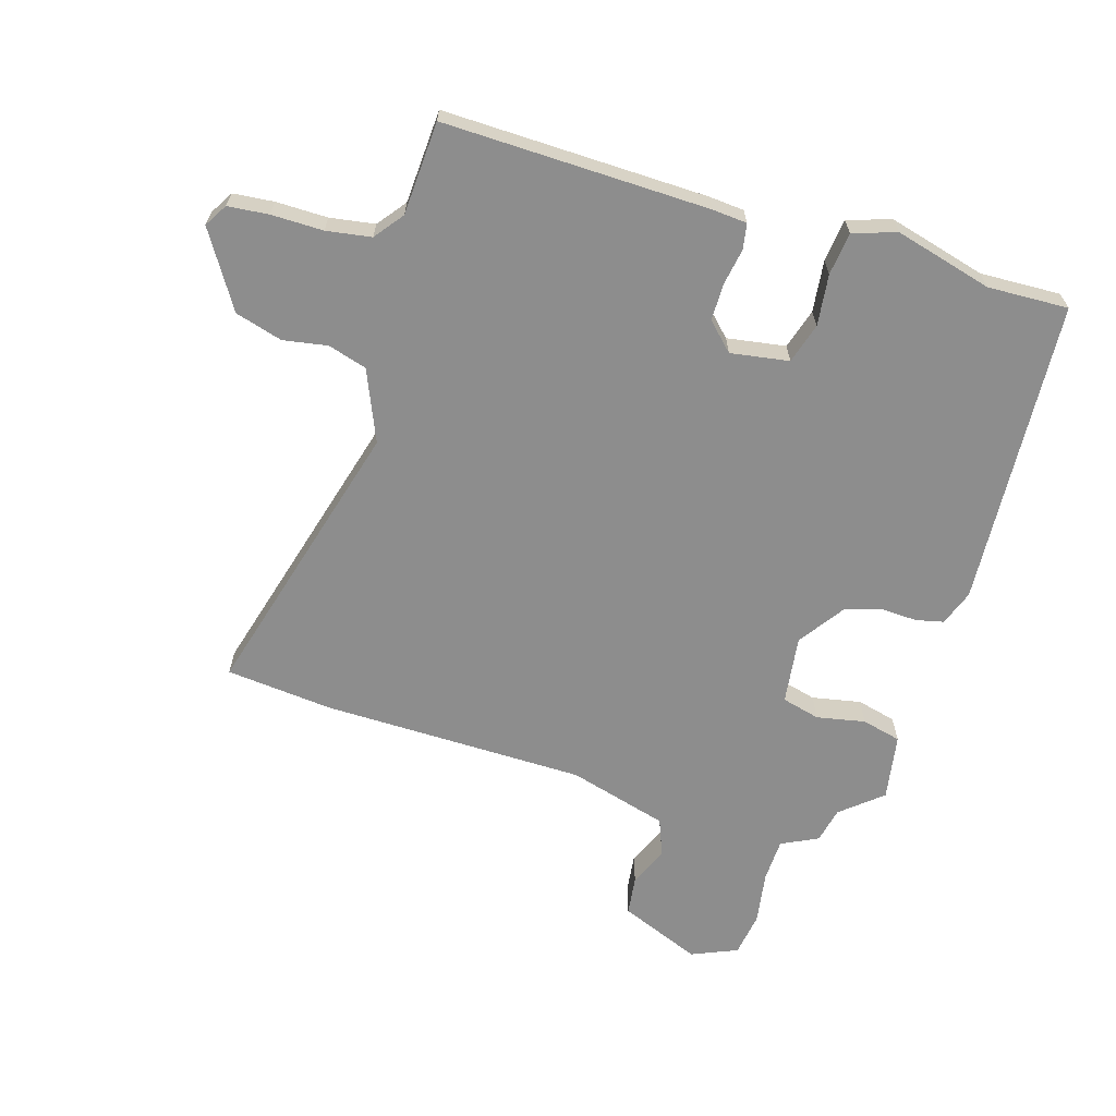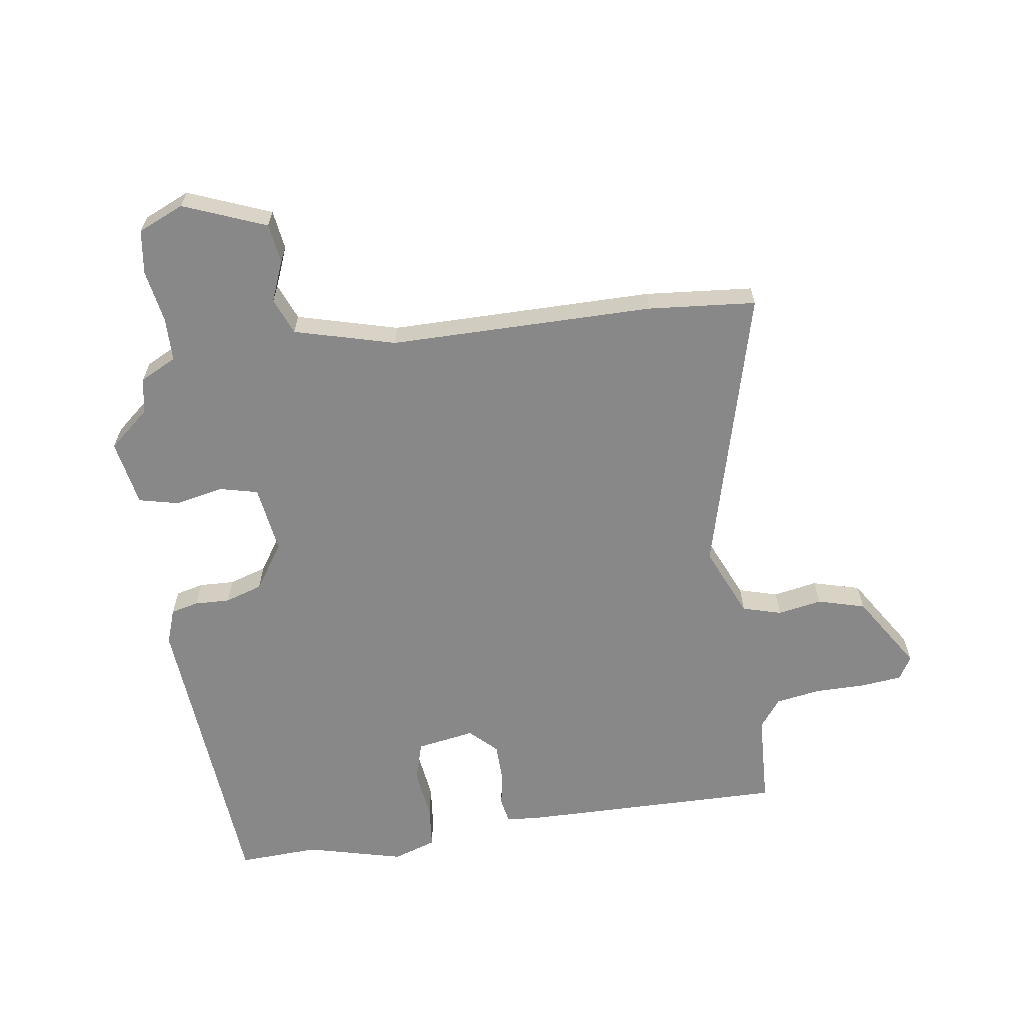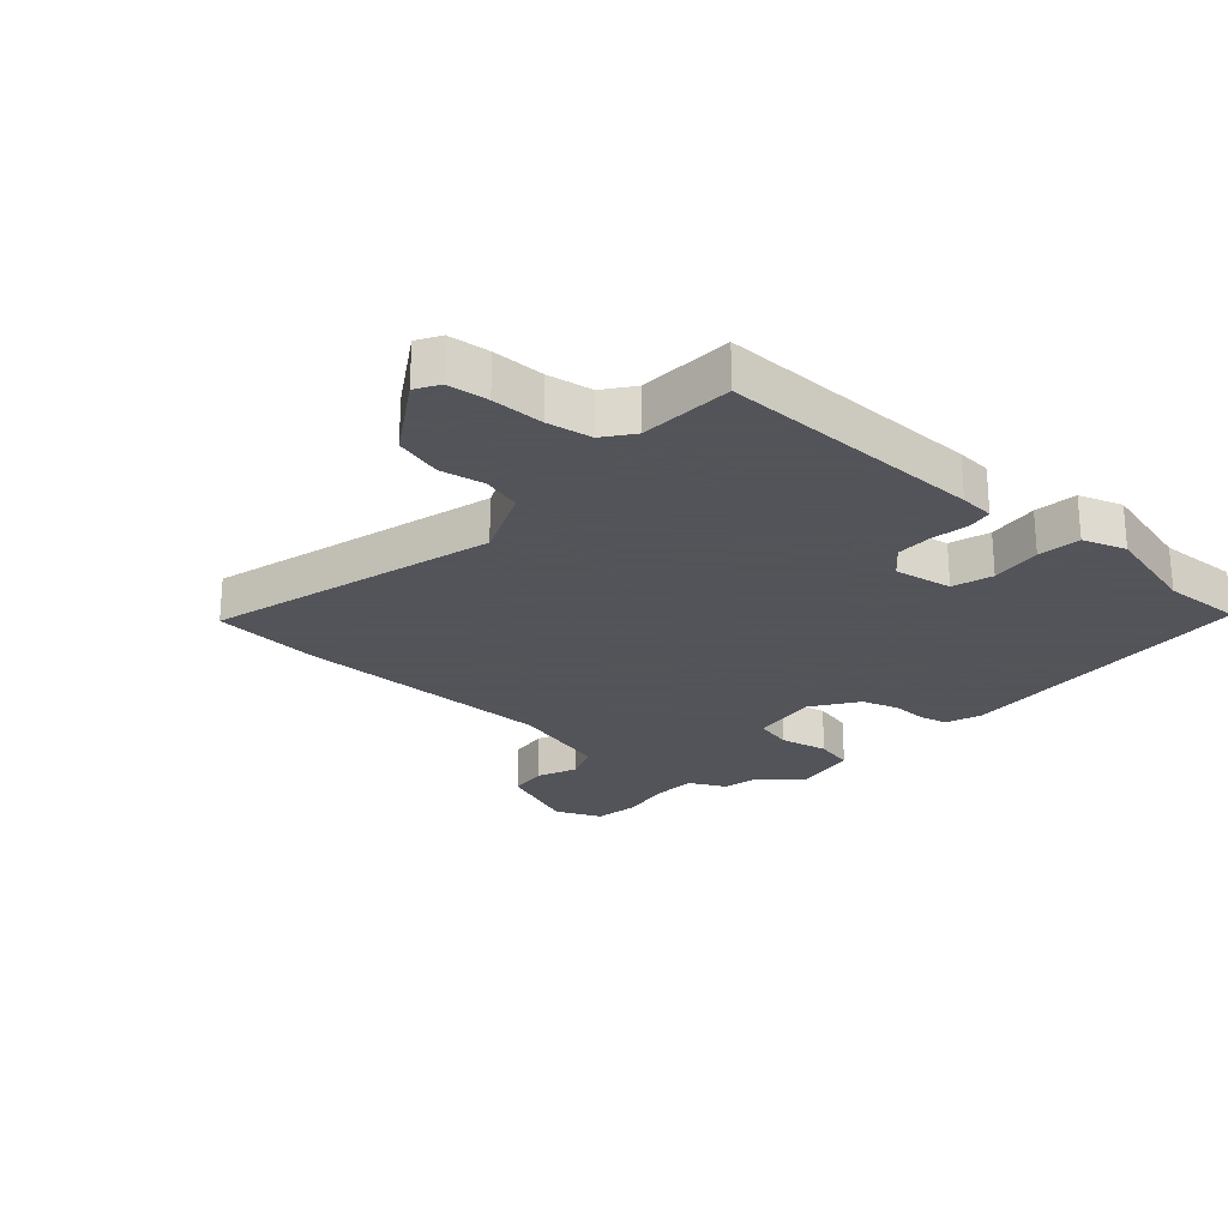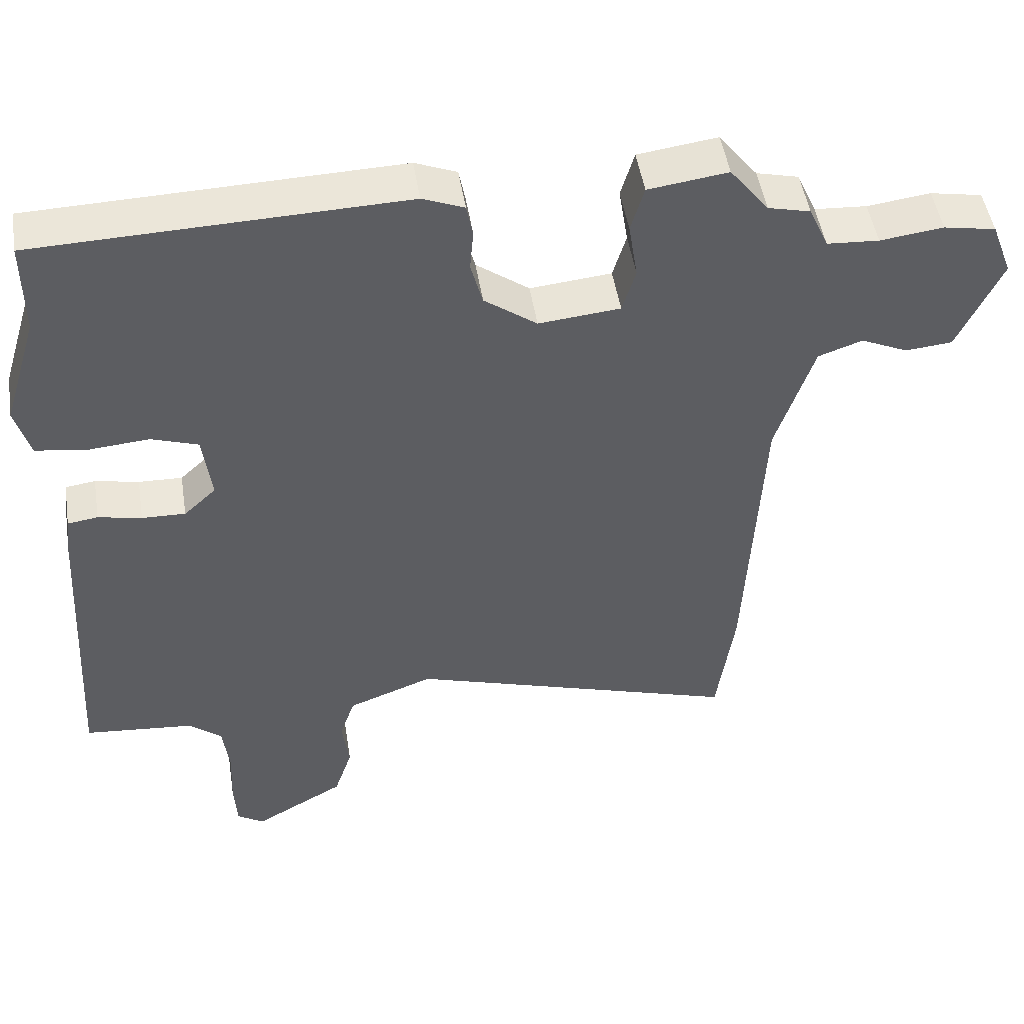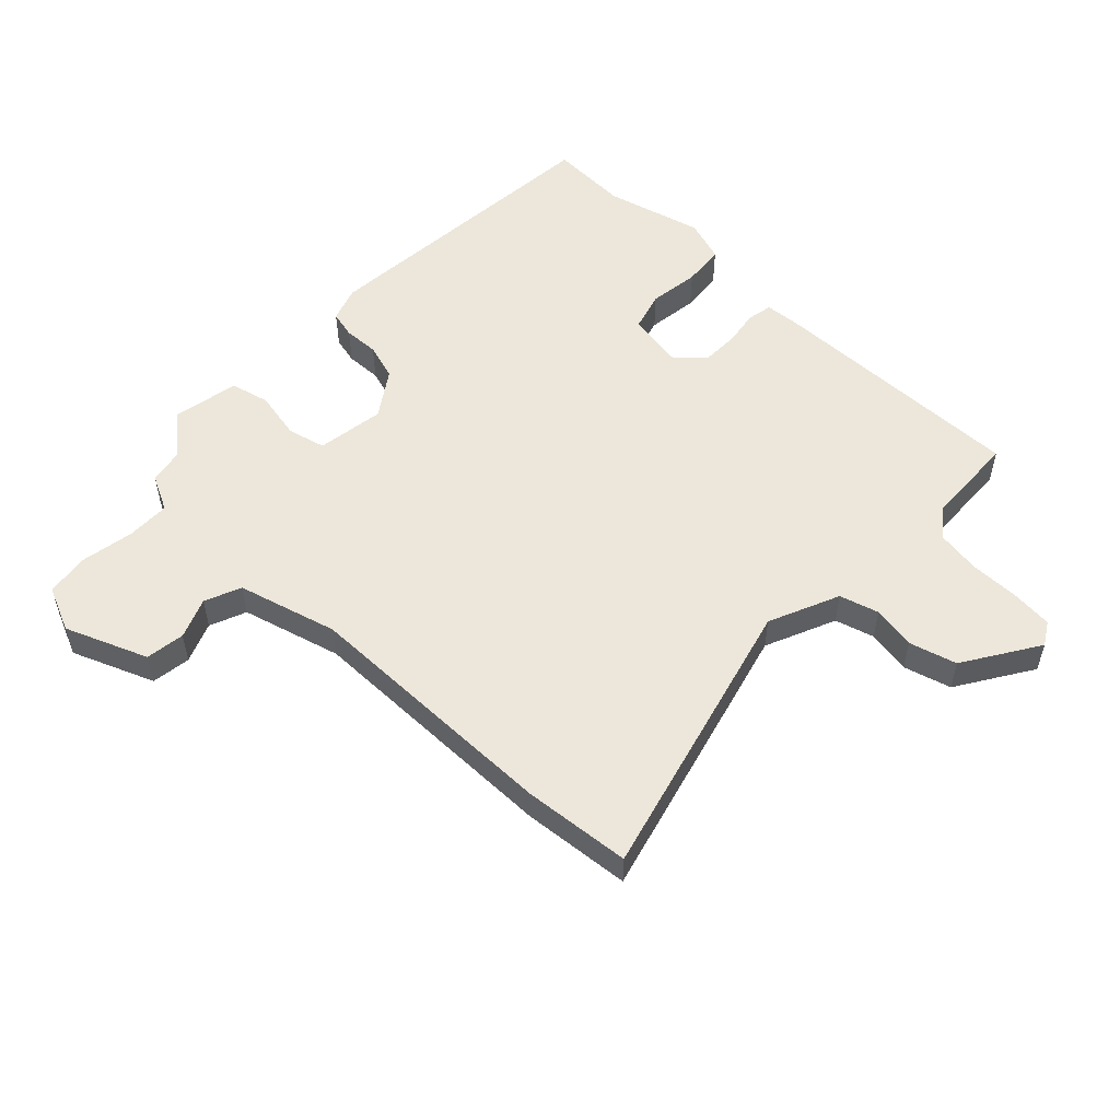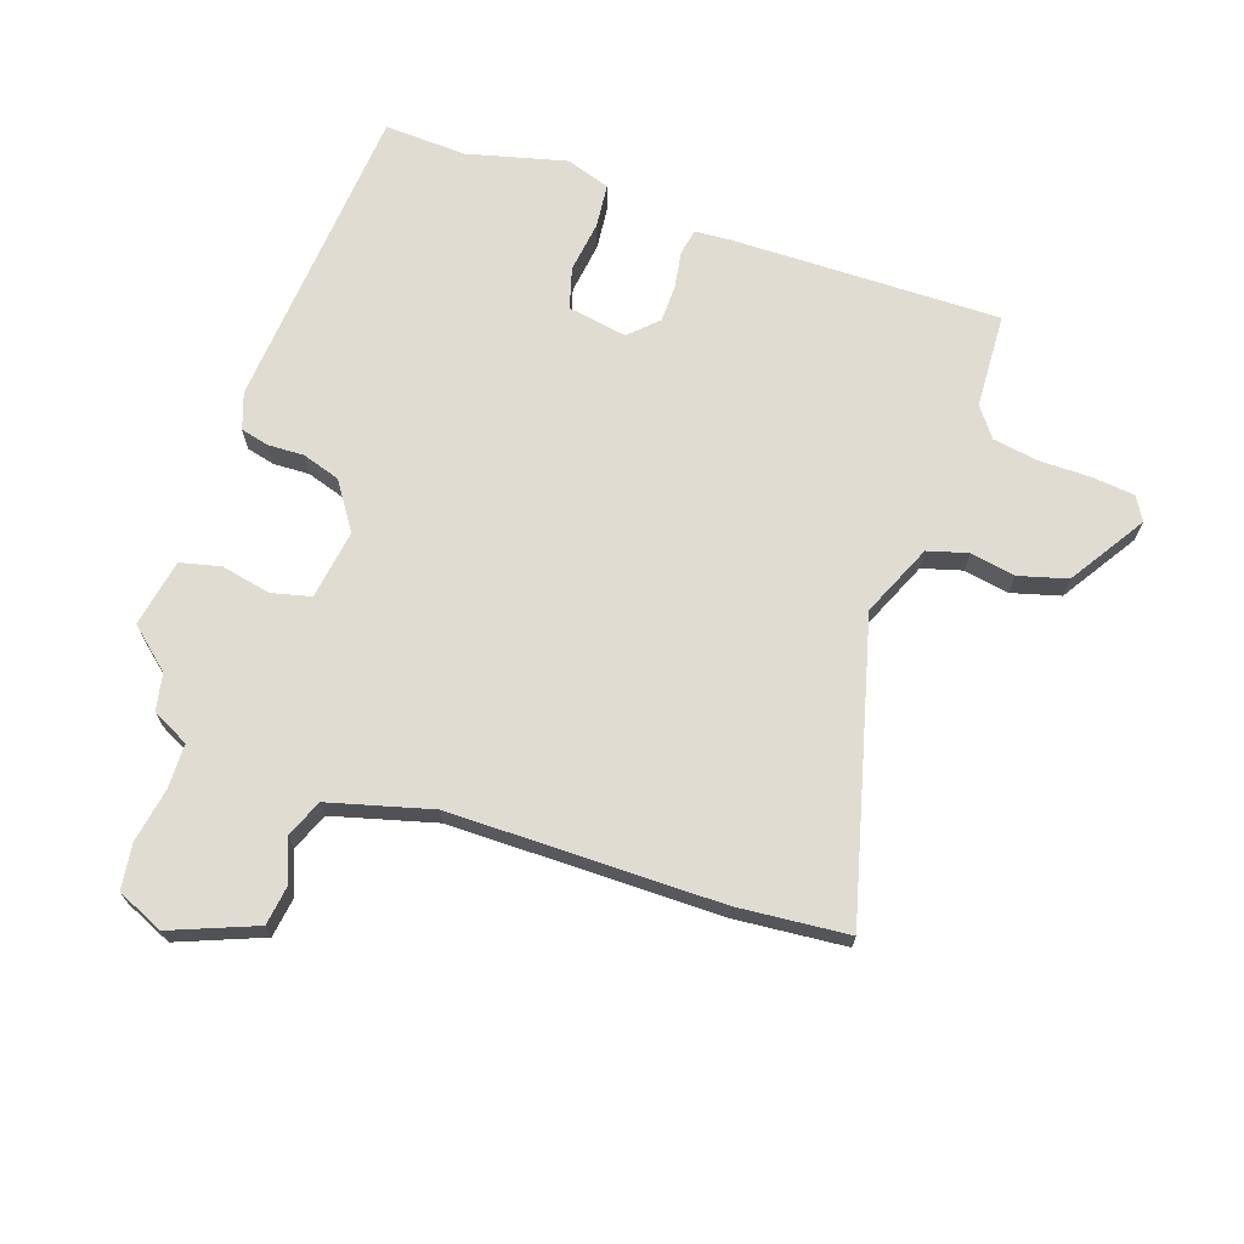
<metadata>
{"format":"obj","ext":"obj","renderer":"f3d","projection":"perspective","resolution":1024,"background":"white","views":[{"elev":-64.6,"azim":-104.7,"up":"+Y"},{"elev":-62.8,"azim":101.1,"up":"+Y"},{"elev":-23.9,"azim":-129.3,"up":"+Y"},{"elev":49.3,"azim":-9.1,"up":"+Z"},{"elev":53.4,"azim":136.5,"up":"+Y"},{"elev":69.0,"azim":111.7,"up":"+Y"}]}
</metadata>
<code>
v 0.505 0.07 -0.464
v 0.48 0.07 -0.645
v 0.003 0.07 -0.494
v -0.119 0.07 -0.54
v -0.141 0.07 -0.605
v -0.131 0.07 -0.68
v -0.157 0.07 -0.759
v -0.287 0.07 -0.833
v -0.325 0.07 -0.808
v -0.329 0.07 -0.739
v -0.325 0.07 -0.652
v -0.334 0.07 -0.576
v -0.381 0.07 -0.537
v -0.538 0.07 -0.522
v -0.511 0.07 -0.076
v -0.504 0.07 -0.018
v -0.461 0.07 -0.012
v -0.399 0.07 -0.025
v -0.337 0.07 -0.027
v -0.291 0.07 0.016
v -0.303 0.07 0.115
v -0.37 0.07 0.138
v -0.457 0.07 0.131
v -0.529 0.07 0.142
v -0.55 0.07 0.216
v -0.5 0.07 0.379
v -0.5 0.07 0.515
v 0.02 0.07 0.529
v 0.079 0.07 0.505
v 0.088 0.07 0.458
v 0.083 0.07 0.398
v 0.1 0.07 0.334
v 0.175 0.07 0.278
v 0.291 0.07 0.289
v 0.31 0.07 0.353
v 0.297 0.07 0.436
v 0.316 0.07 0.502
v 0.429 0.07 0.517
v 0.484 0.07 0.446
v 0.544 0.07 0.431
v 0.572 0.07 0.368
v 0.646 0.07 0.363
v 0.736 0.07 0.374
v 0.81 0.07 0.36
v 0.84 0.07 0.281
v 0.778 0.07 0.145
v 0.711 0.07 0.139
v 0.644 0.07 0.17
v 0.581 0.07 0.148
v 0.527 0.07 -0.019
v 0.505 0 -0.464
v 0.48 0 -0.645
v 0.003 0 -0.494
v -0.119 0 -0.54
v -0.141 0 -0.605
v -0.131 0 -0.68
v -0.157 0 -0.759
v -0.287 0 -0.833
v -0.325 0 -0.808
v -0.329 0 -0.739
v -0.325 0 -0.652
v -0.334 0 -0.576
v -0.381 0 -0.537
v -0.538 0 -0.522
v -0.511 0 -0.076
v -0.504 0 -0.018
v -0.461 0 -0.012
v -0.399 0 -0.025
v -0.337 0 -0.027
v -0.291 0 0.016
v -0.303 0 0.115
v -0.37 0 0.138
v -0.457 0 0.131
v -0.529 0 0.142
v -0.55 0 0.216
v -0.5 0 0.379
v -0.5 0 0.515
v 0.02 0 0.529
v 0.079 0 0.505
v 0.088 0 0.458
v 0.083 0 0.398
v 0.1 0 0.334
v 0.175 0 0.278
v 0.291 0 0.289
v 0.31 0 0.353
v 0.297 0 0.436
v 0.316 0 0.502
v 0.429 0 0.517
v 0.484 0 0.446
v 0.544 0 0.431
v 0.572 0 0.368
v 0.646 0 0.363
v 0.736 0 0.374
v 0.81 0 0.36
v 0.84 0 0.281
v 0.778 0 0.145
v 0.711 0 0.139
v 0.644 0 0.17
v 0.581 0 0.148
v 0.527 0 -0.019
f 45 46 47 48
f 45 48 49
f 42 43 44 45
f 41 42 45 49
f 39 40 41 49
f 38 39 49 50
f 35 36 37 38
f 34 35 38 50
f 28 29 30 31
f 26 27 28 31
f 26 31 32
f 25 26 32 33
f 22 23 24 25
f 21 22 25 33
f 15 16 17 18
f 13 14 15 18
f 12 13 18 19
f 11 12 19 20
f 9 10 11 20
f 5 6 7 8
f 4 5 8 9
f 50 1 2 3
f 50 3 4
f 34 50 4
f 20 21 33 34
f 4 9 20 34
f 98 97 96 95
f 99 98 95
f 95 94 93 92
f 99 95 92 91
f 99 91 90 89
f 100 99 89 88
f 88 87 86 85
f 100 88 85 84
f 81 80 79 78
f 81 78 77 76
f 82 81 76
f 83 82 76 75
f 75 74 73 72
f 83 75 72 71
f 68 67 66 65
f 68 65 64 63
f 69 68 63 62
f 70 69 62 61
f 70 61 60 59
f 58 57 56 55
f 59 58 55 54
f 53 52 51 100
f 54 53 100
f 54 100 84
f 84 83 71 70
f 84 70 59 54
f 1 51 52 2
f 2 52 53 3
f 3 53 54 4
f 4 54 55 5
f 5 55 56 6
f 6 56 57 7
f 7 57 58 8
f 8 58 59 9
f 9 59 60 10
f 10 60 61 11
f 11 61 62 12
f 12 62 63 13
f 13 63 64 14
f 14 64 65 15
f 15 65 66 16
f 16 66 67 17
f 17 67 68 18
f 18 68 69 19
f 19 69 70 20
f 20 70 71 21
f 21 71 72 22
f 22 72 73 23
f 23 73 74 24
f 24 74 75 25
f 25 75 76 26
f 26 76 77 27
f 27 77 78 28
f 28 78 79 29
f 29 79 80 30
f 30 80 81 31
f 31 81 82 32
f 32 82 83 33
f 33 83 84 34
f 34 84 85 35
f 35 85 86 36
f 36 86 87 37
f 37 87 88 38
f 38 88 89 39
f 39 89 90 40
f 40 90 91 41
f 41 91 92 42
f 42 92 93 43
f 43 93 94 44
f 44 94 95 45
f 45 95 96 46
f 46 96 97 47
f 47 97 98 48
f 48 98 99 49
f 49 99 100 50
f 50 100 51 1

</code>
